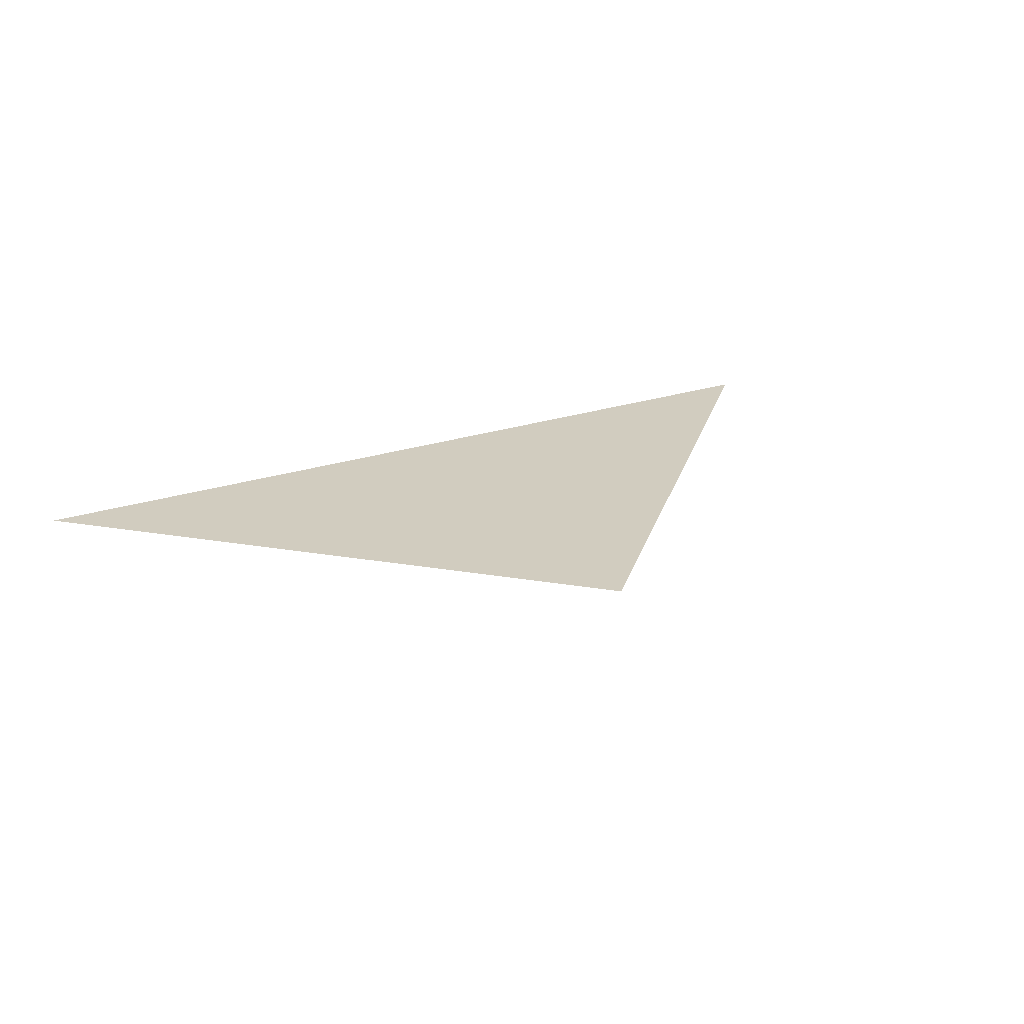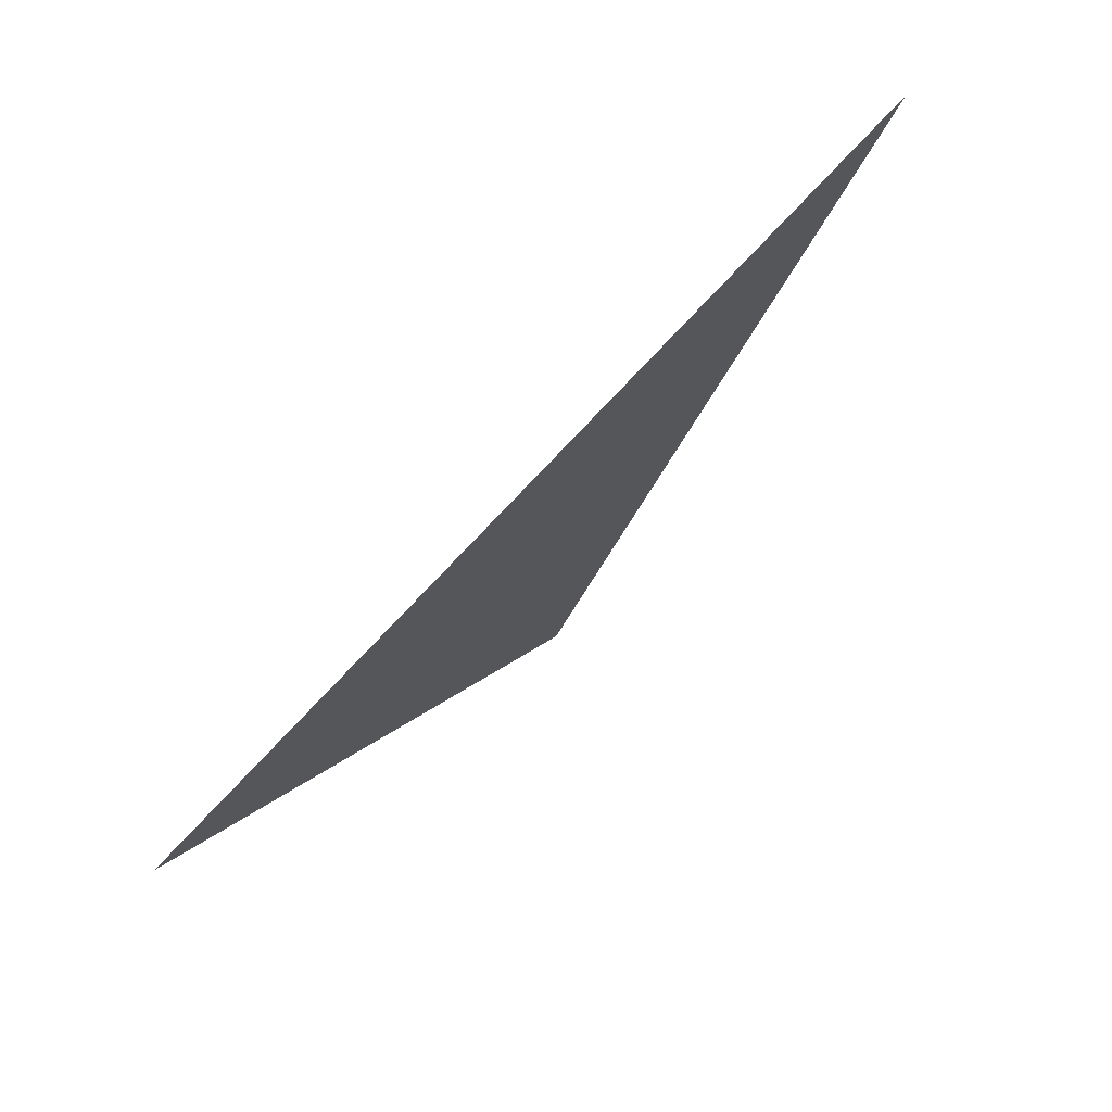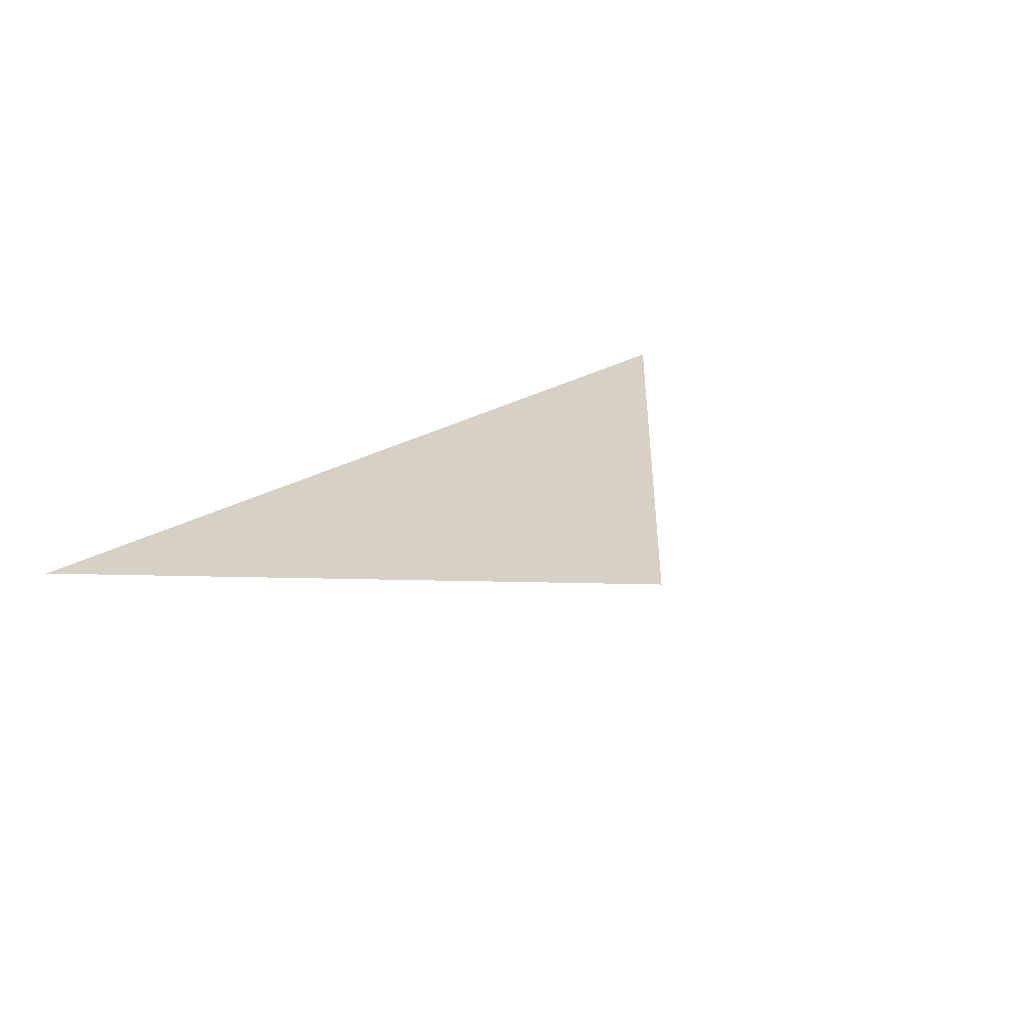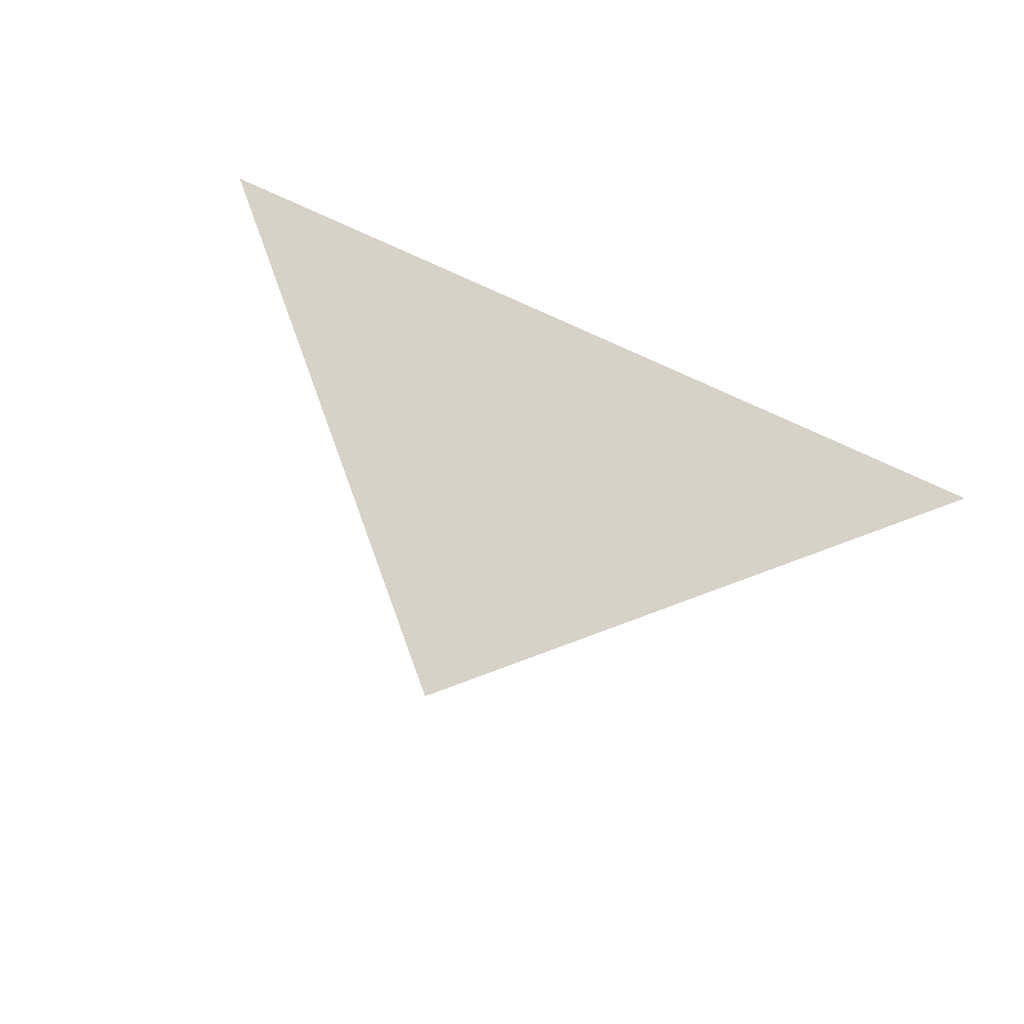
<metadata>
{"format":"obj","ext":"obj","renderer":"f3d","projection":"perspective","resolution":1024,"background":"white","views":[{"elev":24.0,"azim":150.8,"up":"+Y"},{"elev":69.2,"azim":-48.3,"up":"+Z"},{"elev":26.8,"azim":137.1,"up":"+Y"},{"elev":78.3,"azim":-155.2,"up":"+Y"}]}
</metadata>
<code>
g default
v 0.7071 0 -4.5e-05
v -0.7071 0 4.5e-05
v -4.5e-05 0 -0.7071
g BGTriangle
f 2 1 3

</code>
